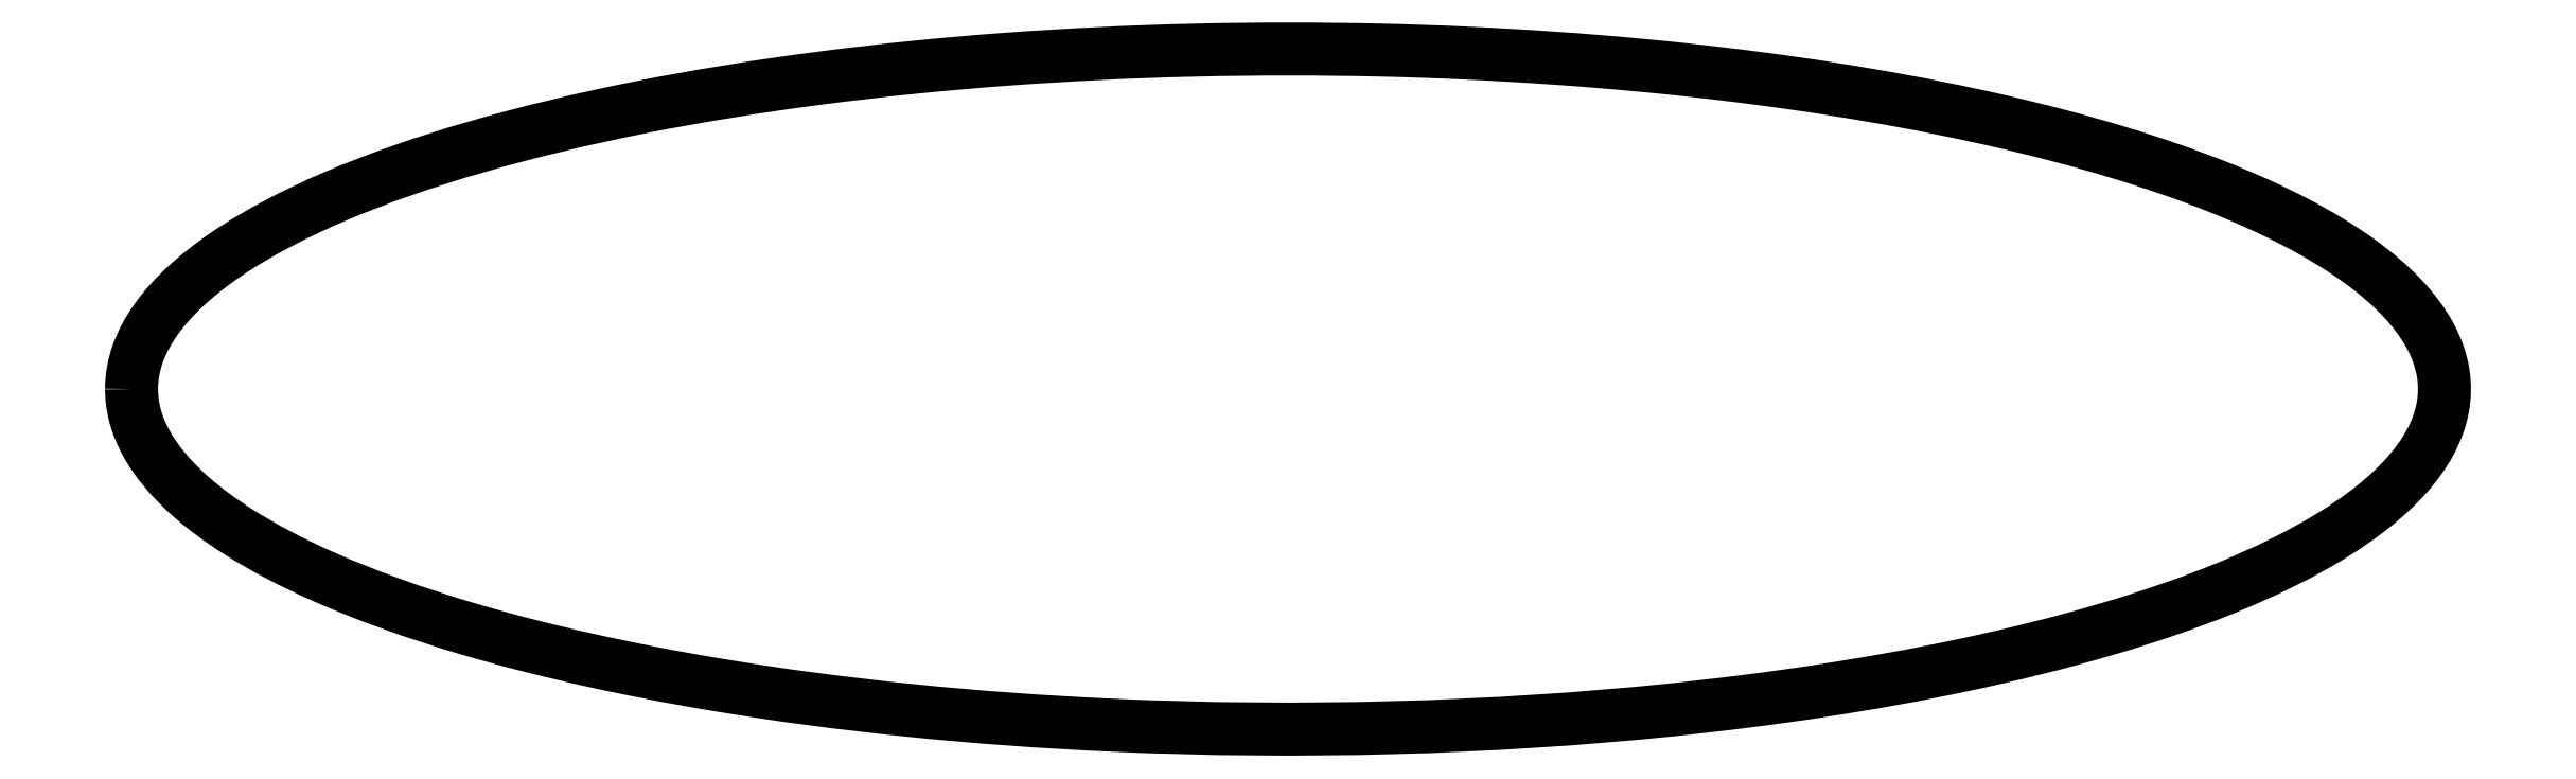
<metadata>
{"format":"dxf","ext":"dxf","renderer":"ezdxf+matplotlib","layout":"modelspace","background":"white","min_lineweight":24,"dpi":150}
</metadata>
<code>
0
SECTION
2
ENTITIES
0
SPLINE
8
0
70
2
71
3
72
95
73
91
74
0
42
1e-09
43
1e-10
44
1e-10
40
-3.142
40
-3.142
40
-3.142
40
-3.142
40
-3.037
40
-3.037
40
-3.037
40
-2.933
40
-2.933
40
-2.933
40
-2.732
40
-2.732
40
-2.732
40
-2.537
40
-2.537
40
-2.537
40
-2.164
40
-2.164
40
-2.164
40
-1.816
40
-1.816
40
-1.816
40
-1.491
40
-1.491
40
-1.491
40
-1.187
40
-1.187
40
-1.187
40
-0.9028
40
-0.9028
40
-0.9028
40
-0.6375
40
-0.6375
40
-0.6375
40
-0.3895
40
-0.3895
40
-0.3895
40
-0.2723
40
-0.2723
40
-0.2723
40
-0.1589
40
-0.1589
40
-0.1589
40
-0.04933
40
-0.04933
40
-0.04933
40
0.05663
40
0.05663
40
0.05663
40
0.1591
40
0.1591
40
0.1591
40
0.2581
40
0.2581
40
0.2581
40
0.4473
40
0.4473
40
0.4473
40
0.6241
40
0.6241
40
0.6241
40
0.9504
40
0.9504
40
0.9504
40
1.234
40
1.234
40
1.234
40
1.723
40
1.723
40
1.723
40
2.086
40
2.086
40
2.086
40
2.357
40
2.357
40
2.357
40
2.558
40
2.558
40
2.558
40
2.707
40
2.707
40
2.707
40
2.819
40
2.819
40
2.819
40
2.982
40
2.982
40
2.982
40
3.063
40
3.063
40
3.063
40
3.142
40
3.142
40
3.142
40
3.142
10
-85
20
-6.636e-15
30
0
10
-85
20
0.8693
30
0
10
-84.85
20
1.739
30
0
10
-84.54
20
2.603
30
0
10
-84.23
20
3.464
30
0
10
-83.77
20
4.32
30
0
10
-83.17
20
5.166
30
0
10
-81.98
20
6.811
30
0
10
-80.24
20
8.421
30
0
10
-77.96
20
9.963
30
0
10
-75.76
20
11.45
30
0
10
-73.06
20
12.88
30
0
10
-69.92
20
14.22
30
0
10
-63.91
20
16.77
30
0
10
-56.28
20
18.99
30
0
10
-47.53
20
20.73
30
0
10
-39.35
20
22.35
30
0
10
-30.2
20
23.55
30
0
10
-20.64
20
24.25
30
0
10
-11.7
20
24.91
30
0
10
-2.39
20
25.14
30
0
10
6.796
20
24.92
30
0
10
15.38
20
24.72
30
0
10
23.86
20
24.13
30
0
10
31.84
20
23.18
30
0
10
39.3
20
22.29
30
0
10
46.33
20
21.09
30
0
10
52.65
20
19.63
30
0
10
58.55
20
18.26
30
0
10
63.83
20
16.66
30
0
10
68.31
20
14.88
30
0
10
72.49
20
13.22
30
0
10
75.96
20
11.41
30
0
10
78.63
20
9.494
30
0
10
79.89
20
8.59
30
0
10
80.98
20
7.664
30
0
10
81.87
20
6.723
30
0
10
82.73
20
5.813
30
0
10
83.42
20
4.889
30
0
10
83.93
20
3.956
30
0
10
84.42
20
3.055
30
0
10
84.74
20
2.145
30
0
10
84.9
20
1.233
30
0
10
85.04
20
0.3508
30
0
10
85.03
20
-0.5334
30
0
10
84.86
20
-1.415
30
0
10
84.7
20
-2.267
30
0
10
84.39
20
-3.117
30
0
10
83.93
20
-3.96
30
0
10
83.48
20
-4.775
30
0
10
82.9
20
-5.583
30
0
10
82.18
20
-6.381
30
0
10
80.82
20
-7.906
30
0
10
78.96
20
-9.392
30
0
10
76.64
20
-10.81
30
0
10
74.47
20
-12.14
30
0
10
71.91
20
-13.41
30
0
10
68.98
20
-14.61
30
0
10
63.58
20
-16.82
30
0
10
56.94
20
-18.76
30
0
10
49.41
20
-20.34
30
0
10
42.86
20
-21.72
30
0
10
35.65
20
-22.82
30
0
10
28.05
20
-23.6
30
0
10
14.99
20
-24.94
30
0
10
0.7952
20
-25.33
30
0
10
-12.89
20
-24.71
30
0
10
-23.06
20
-24.25
30
0
10
-32.95
20
-23.24
30
0
10
-41.91
20
-21.75
30
0
10
-48.57
20
-20.64
30
0
10
-54.72
20
-19.26
30
0
10
-60.13
20
-17.67
30
0
10
-64.16
20
-16.48
30
0
10
-67.78
20
-15.18
30
0
10
-70.92
20
-13.78
30
0
10
-73.25
20
-12.74
30
0
10
-75.32
20
-11.65
30
0
10
-77.11
20
-10.52
30
0
10
-78.43
20
-9.679
30
0
10
-79.6
20
-8.816
30
0
10
-80.6
20
-7.937
30
0
10
-82.07
20
-6.645
30
0
10
-83.18
20
-5.318
30
0
10
-83.92
20
-3.972
30
0
10
-84.28
20
-3.308
30
0
10
-84.56
20
-2.639
30
0
10
-84.74
20
-1.968
30
0
10
-84.91
20
-1.313
30
0
10
-85
20
-0.6567
30
0
10
-85
20
-6.636e-15
30
0
0
ENDSEC
0
EOF

</code>
